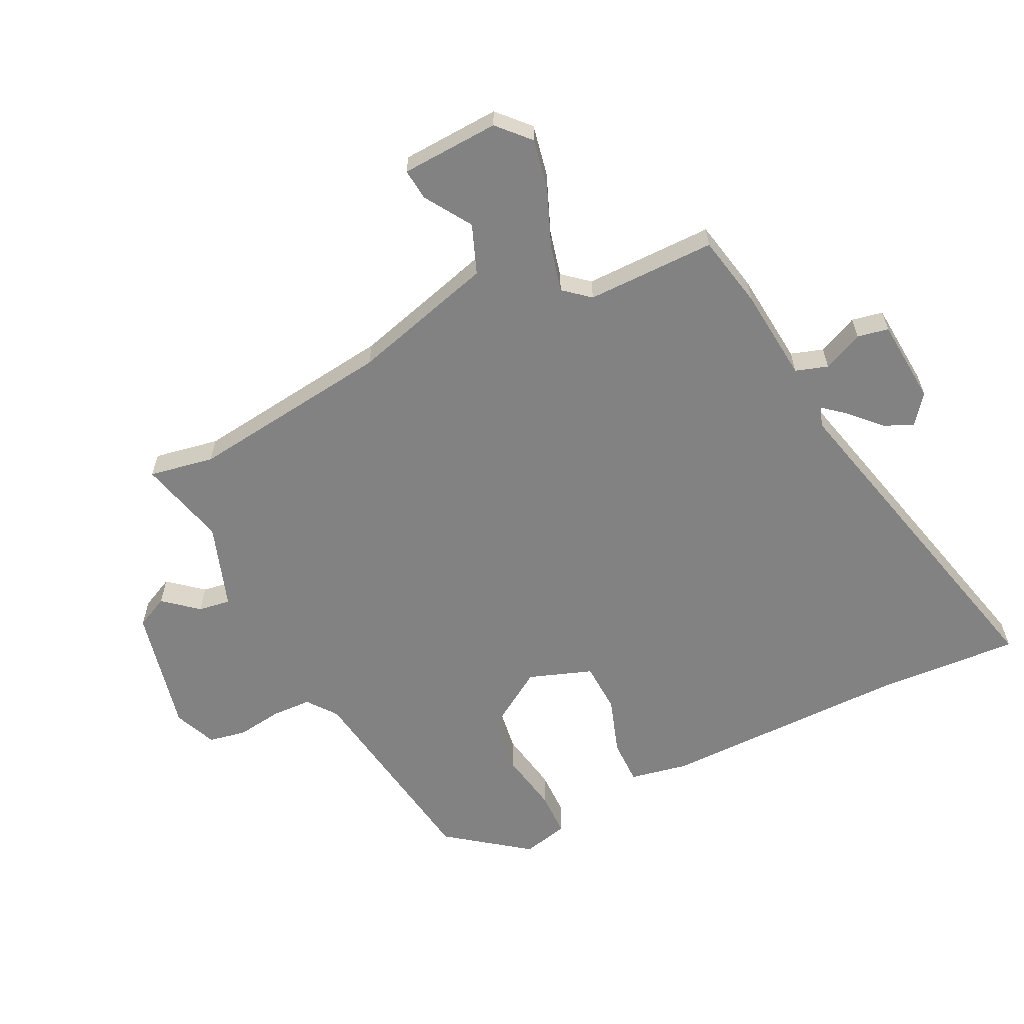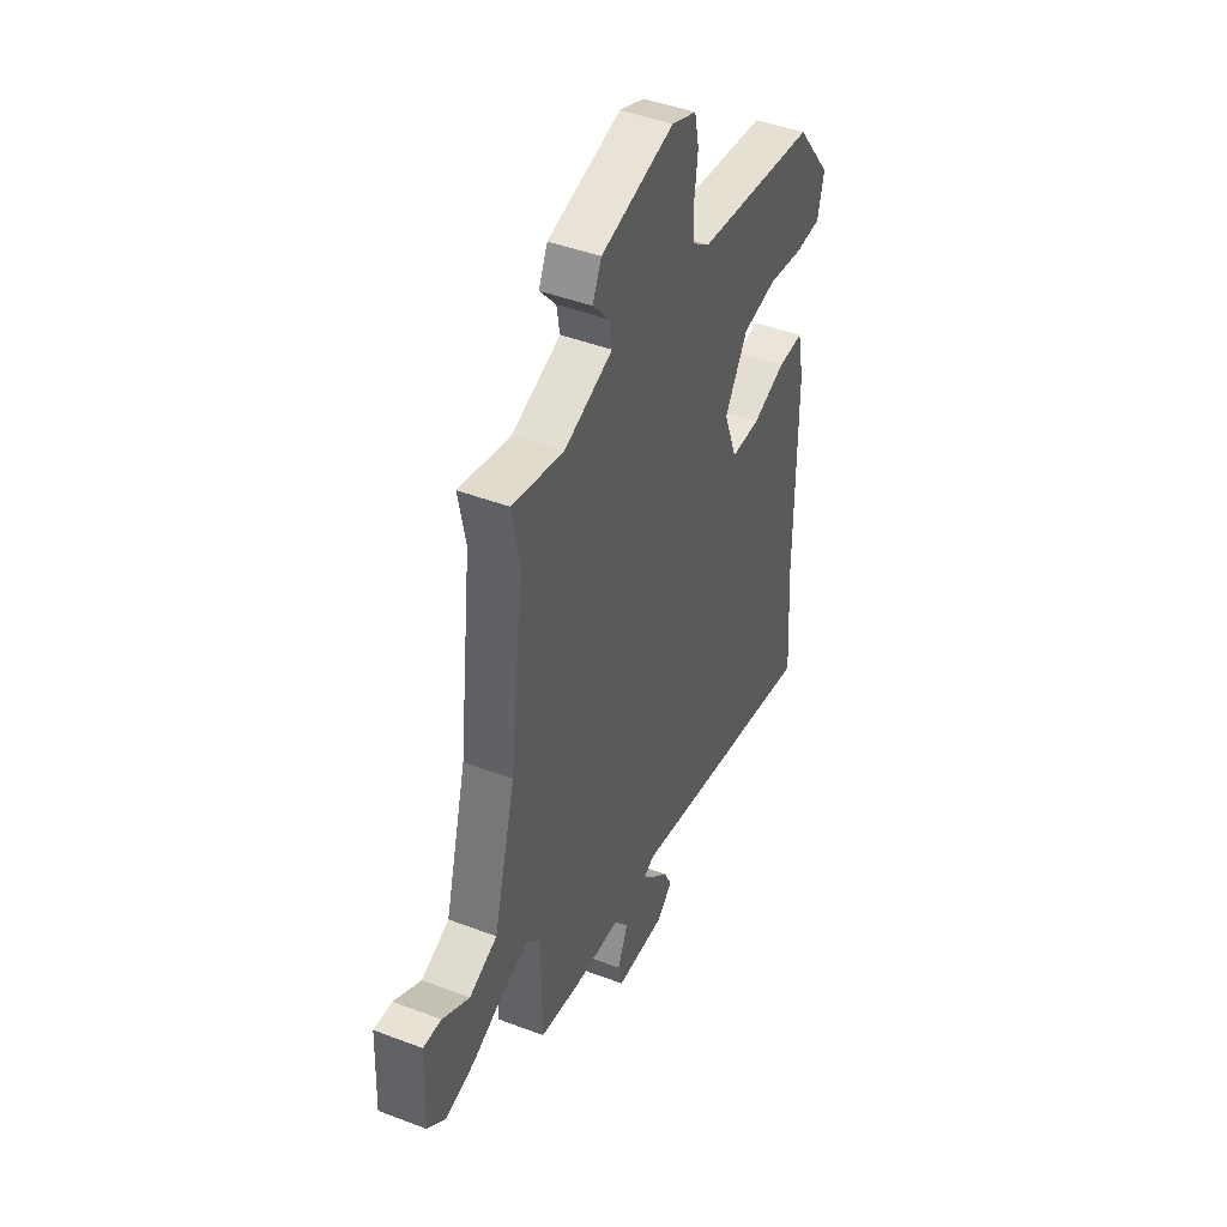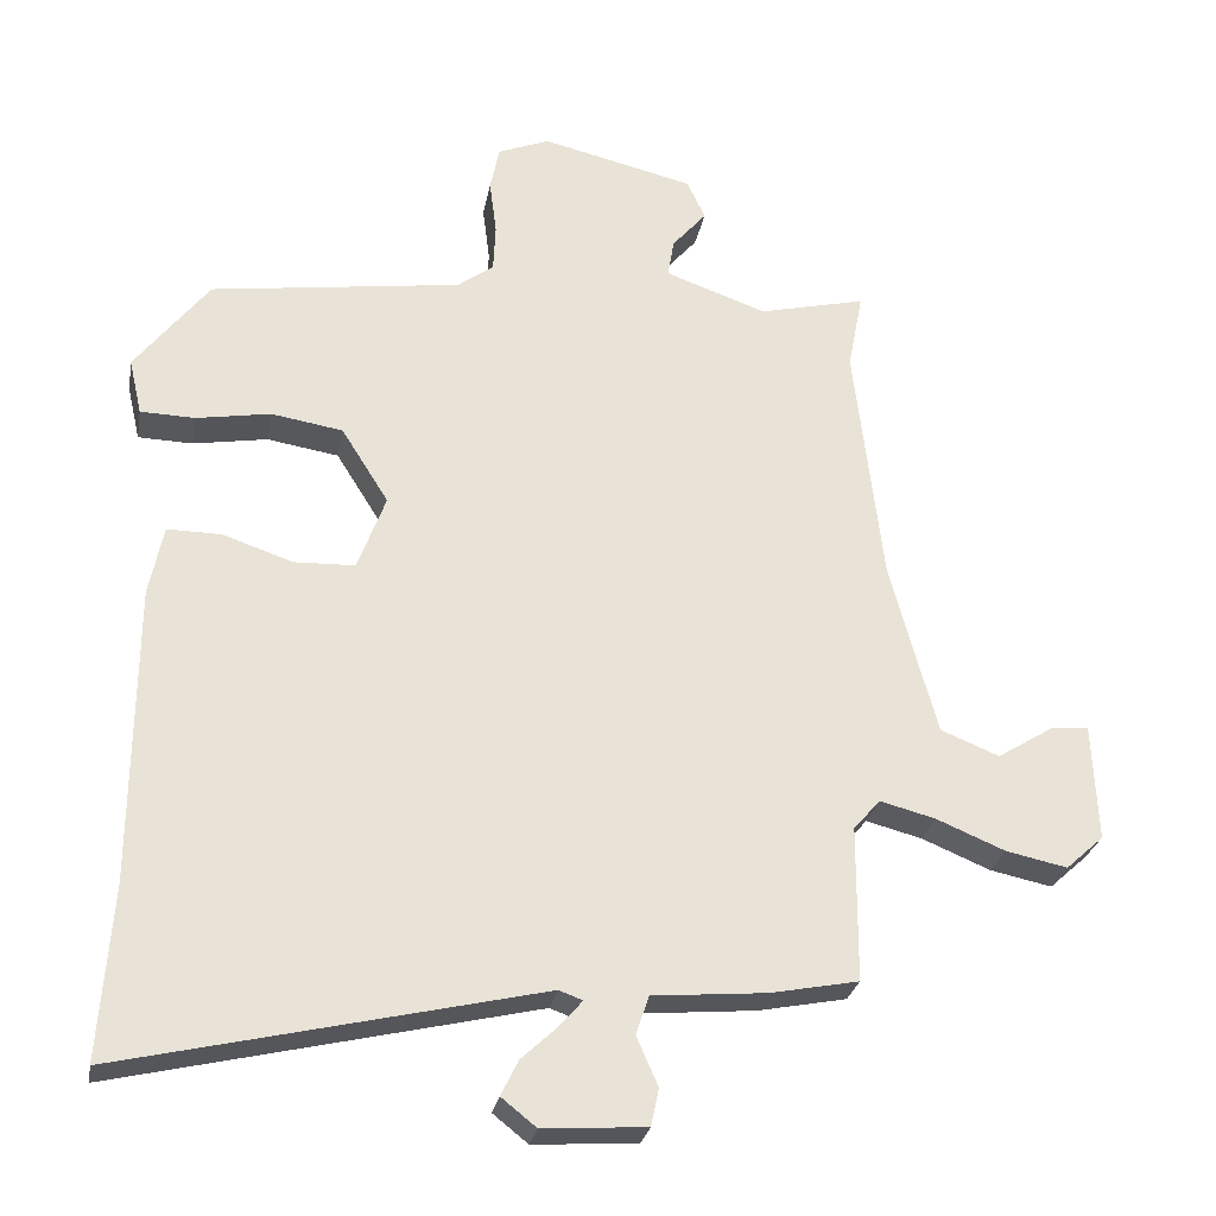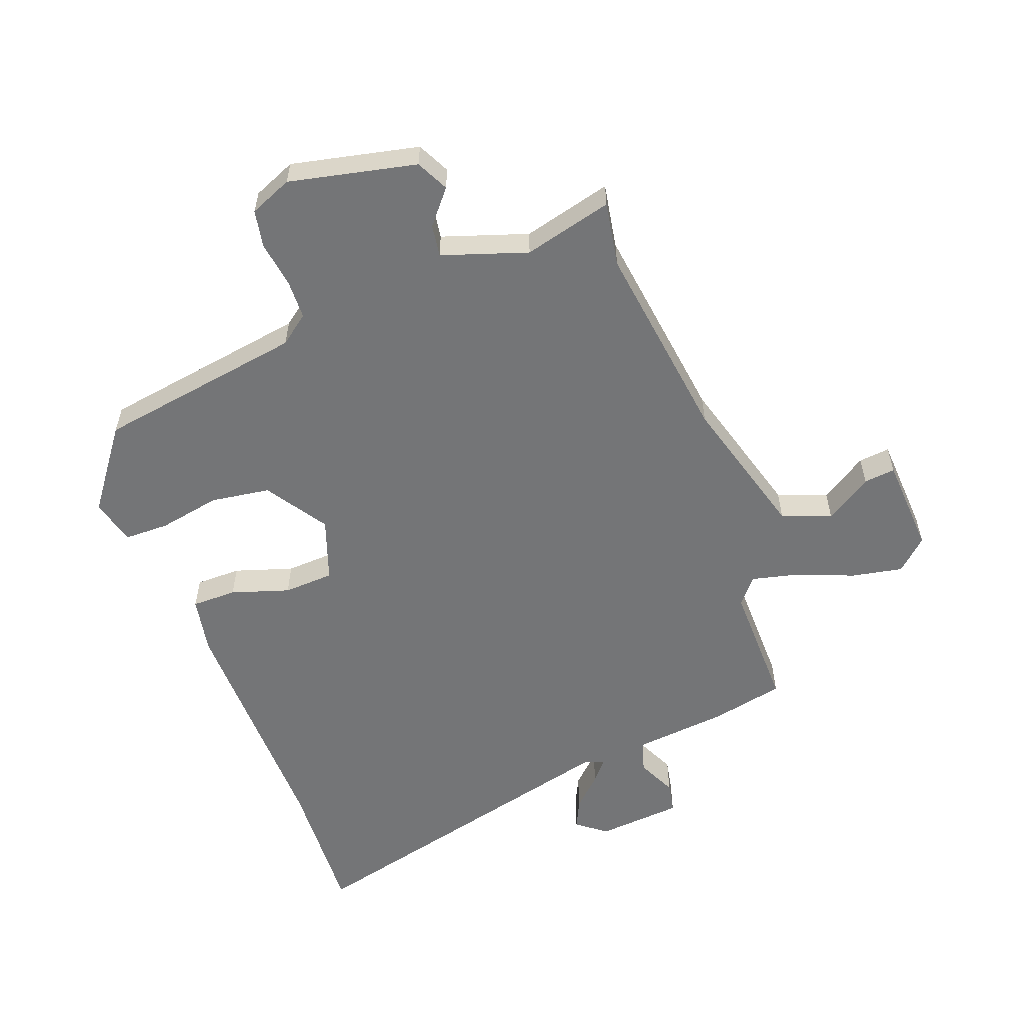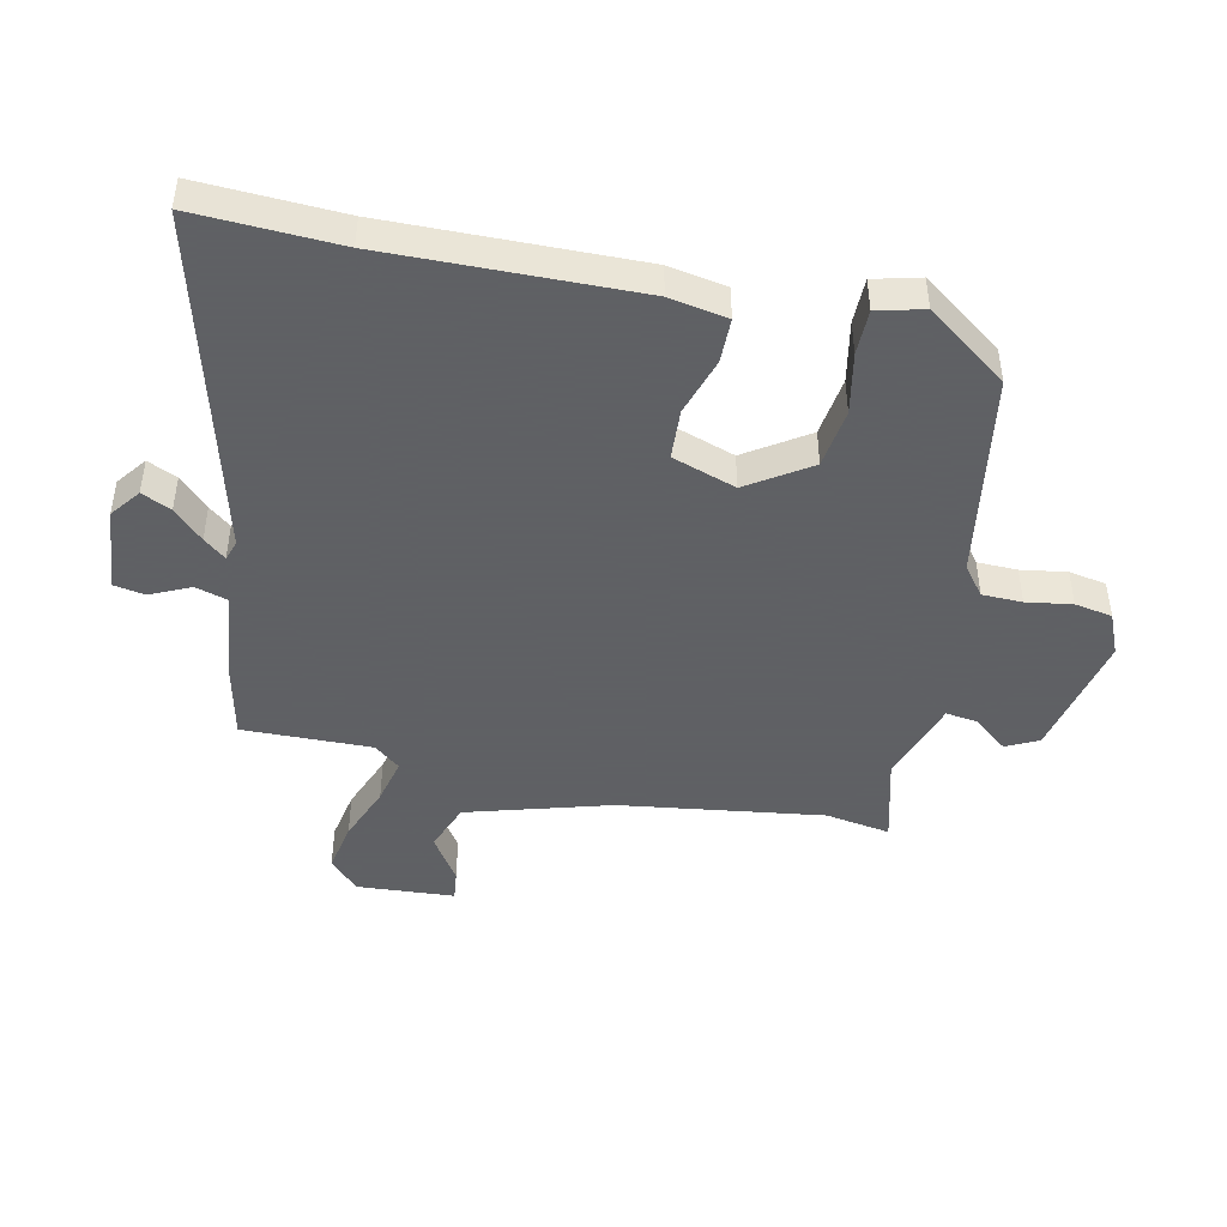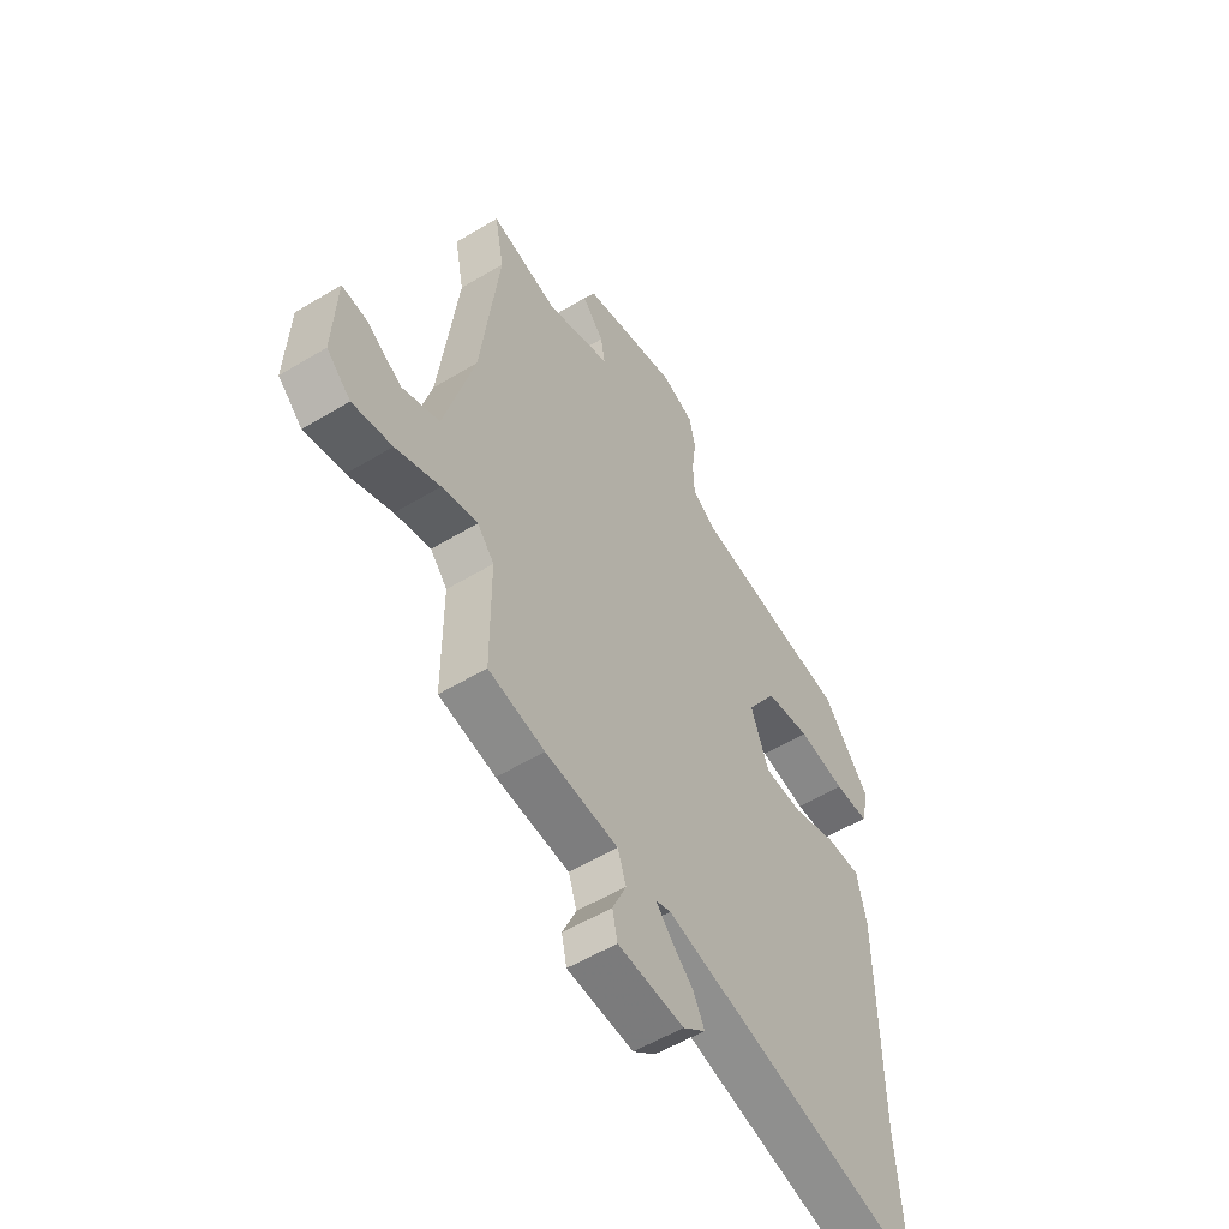
<metadata>
{"format":"obj","ext":"obj","renderer":"f3d","projection":"perspective","resolution":1024,"background":"white","views":[{"elev":-60.8,"azim":116.7,"up":"+Y"},{"elev":44.9,"azim":113.8,"up":"+Z"},{"elev":-27.4,"azim":-10.4,"up":"+Z"},{"elev":-56.5,"azim":21.4,"up":"+Y"},{"elev":-45.3,"azim":-100.9,"up":"+Y"},{"elev":-55.3,"azim":122.5,"up":"+Z"}]}
</metadata>
<code>
v -0.511 0.07 -0.656
v -0.494 0.07 -0.415
v -0.492 0.07 0.003
v -0.472 0.07 0.1
v -0.396 0.07 0.099
v -0.299 0.07 0.066
v -0.214 0.07 0.069
v -0.175 0.07 0.175
v -0.241 0.07 0.28
v -0.341 0.07 0.296
v -0.445 0.07 0.278
v -0.521 0.07 0.28
v -0.539 0.07 0.358
v -0.436 0.07 0.492
v -0.085 0.07 0.542
v -0.035 0.07 0.579
v -0.032 0.07 0.646
v -0.042 0.07 0.723
v -0.029 0.07 0.786
v 0.043 0.07 0.815
v 0.256 0.07 0.765
v 0.282 0.07 0.71
v 0.234 0.07 0.654
v 0.225 0.07 0.6
v 0.367 0.07 0.55
v 0.517 0.07 0.586
v 0.496 0.07 0.477
v 0.536 0.07 0.134
v 0.601 0.07 -0.109
v 0.683 0.07 -0.142
v 0.762 0.07 -0.093
v 0.815 0.07 -0.088
v 0.822 0.07 -0.253
v 0.769 0.07 -0.301
v 0.683 0.07 -0.283
v 0.587 0.07 -0.243
v 0.509 0.07 -0.223
v 0.472 0.07 -0.266
v 0.471 0.07 -0.483
v 0.348 0.07 -0.507
v 0.189 0.07 -0.521
v 0.171 0.07 -0.575
v 0.201 0.07 -0.643
v 0.19 0.07 -0.695
v 0.046 0.07 -0.705
v -0.003 0.07 -0.666
v 0.021 0.07 -0.617
v 0.072 0.07 -0.569
v 0.103 0.07 -0.533
v 0.07 0.07 -0.521
v -0.511 0 -0.656
v -0.494 0 -0.415
v -0.492 0 0.003
v -0.472 0 0.1
v -0.396 0 0.099
v -0.299 0 0.066
v -0.214 0 0.069
v -0.175 0 0.175
v -0.241 0 0.28
v -0.341 0 0.296
v -0.445 0 0.278
v -0.521 0 0.28
v -0.539 0 0.358
v -0.436 0 0.492
v -0.085 0 0.542
v -0.035 0 0.579
v -0.032 0 0.646
v -0.042 0 0.723
v -0.029 0 0.786
v 0.043 0 0.815
v 0.256 0 0.765
v 0.282 0 0.71
v 0.234 0 0.654
v 0.225 0 0.6
v 0.367 0 0.55
v 0.517 0 0.586
v 0.496 0 0.477
v 0.536 0 0.134
v 0.601 0 -0.109
v 0.683 0 -0.142
v 0.762 0 -0.093
v 0.815 0 -0.088
v 0.822 0 -0.253
v 0.769 0 -0.301
v 0.683 0 -0.283
v 0.587 0 -0.243
v 0.509 0 -0.223
v 0.472 0 -0.266
v 0.471 0 -0.483
v 0.348 0 -0.507
v 0.189 0 -0.521
v 0.171 0 -0.575
v 0.201 0 -0.643
v 0.19 0 -0.695
v 0.046 0 -0.705
v -0.003 0 -0.666
v 0.021 0 -0.617
v 0.072 0 -0.569
v 0.103 0 -0.533
v 0.07 0 -0.521
f 46 47 48
f 45 46 48
f 44 45 48
f 43 44 48
f 42 43 48
f 41 42 48 49
f 38 39 40 41
f 41 49 50
f 38 41 50
f 37 38 50
f 34 35 36
f 33 34 36
f 32 33 36
f 31 32 36
f 30 31 36
f 29 30 36 37
f 50 1 2
f 37 50 2
f 29 37 2
f 28 29 2
f 25 26 27
f 27 28 2
f 25 27 2
f 24 25 2
f 21 22 23
f 20 21 23
f 19 20 23
f 18 19 23
f 17 18 23
f 16 17 23 24
f 13 14 15
f 12 13 15
f 11 12 15
f 10 11 15
f 15 16 24
f 10 15 24
f 9 10 24
f 4 5 6
f 3 4 6
f 2 3 6
f 2 6 7
f 24 2 7
f 8 9 24
f 7 8 24
f 98 97 96
f 98 96 95
f 98 95 94
f 98 94 93
f 98 93 92
f 99 98 92 91
f 91 90 89 88
f 100 99 91
f 100 91 88
f 100 88 87
f 86 85 84
f 86 84 83
f 86 83 82
f 86 82 81
f 86 81 80
f 87 86 80 79
f 52 51 100
f 52 100 87
f 52 87 79
f 52 79 78
f 77 76 75
f 52 78 77
f 52 77 75
f 52 75 74
f 73 72 71
f 73 71 70
f 73 70 69
f 73 69 68
f 73 68 67
f 74 73 67 66
f 65 64 63
f 65 63 62
f 65 62 61
f 65 61 60
f 74 66 65
f 74 65 60
f 74 60 59
f 56 55 54
f 56 54 53
f 56 53 52
f 57 56 52
f 57 52 74
f 74 59 58
f 74 58 57
f 1 51 52 2
f 2 52 53 3
f 3 53 54 4
f 4 54 55 5
f 5 55 56 6
f 6 56 57 7
f 7 57 58 8
f 8 58 59 9
f 9 59 60 10
f 10 60 61 11
f 11 61 62 12
f 12 62 63 13
f 13 63 64 14
f 14 64 65 15
f 15 65 66 16
f 16 66 67 17
f 17 67 68 18
f 18 68 69 19
f 19 69 70 20
f 20 70 71 21
f 21 71 72 22
f 22 72 73 23
f 23 73 74 24
f 24 74 75 25
f 25 75 76 26
f 26 76 77 27
f 27 77 78 28
f 28 78 79 29
f 29 79 80 30
f 30 80 81 31
f 31 81 82 32
f 32 82 83 33
f 33 83 84 34
f 34 84 85 35
f 35 85 86 36
f 36 86 87 37
f 37 87 88 38
f 38 88 89 39
f 39 89 90 40
f 40 90 91 41
f 41 91 92 42
f 42 92 93 43
f 43 93 94 44
f 44 94 95 45
f 45 95 96 46
f 46 96 97 47
f 47 97 98 48
f 48 98 99 49
f 49 99 100 50
f 50 100 51 1

</code>
